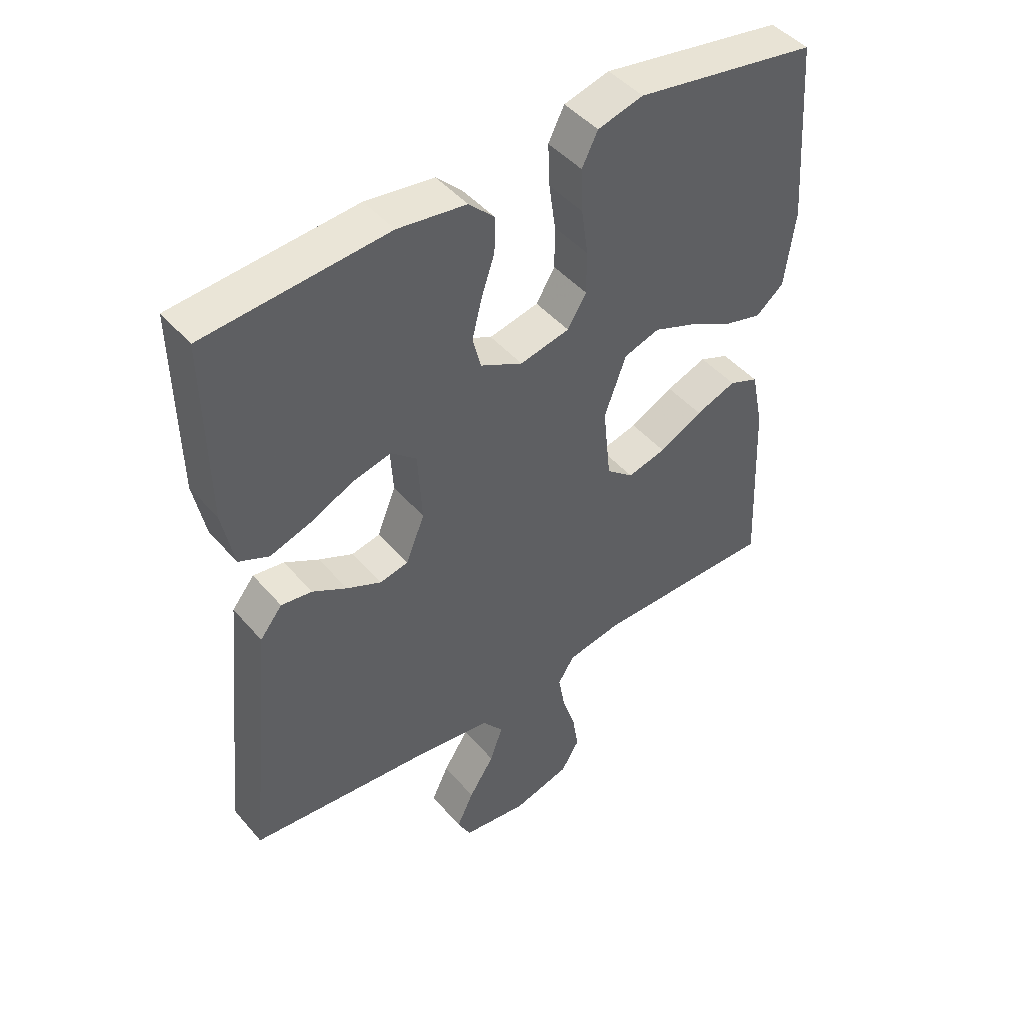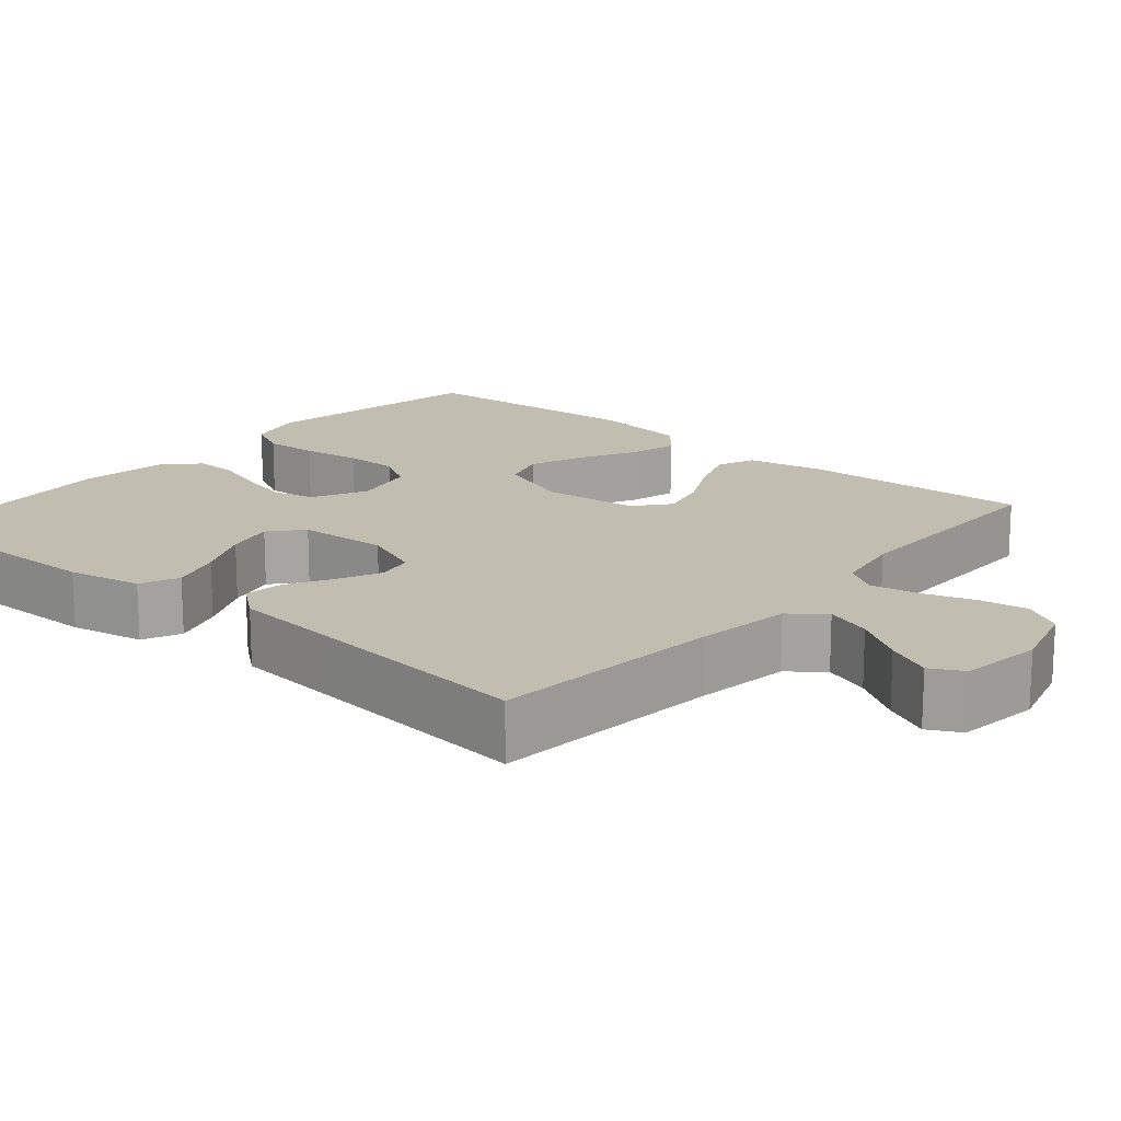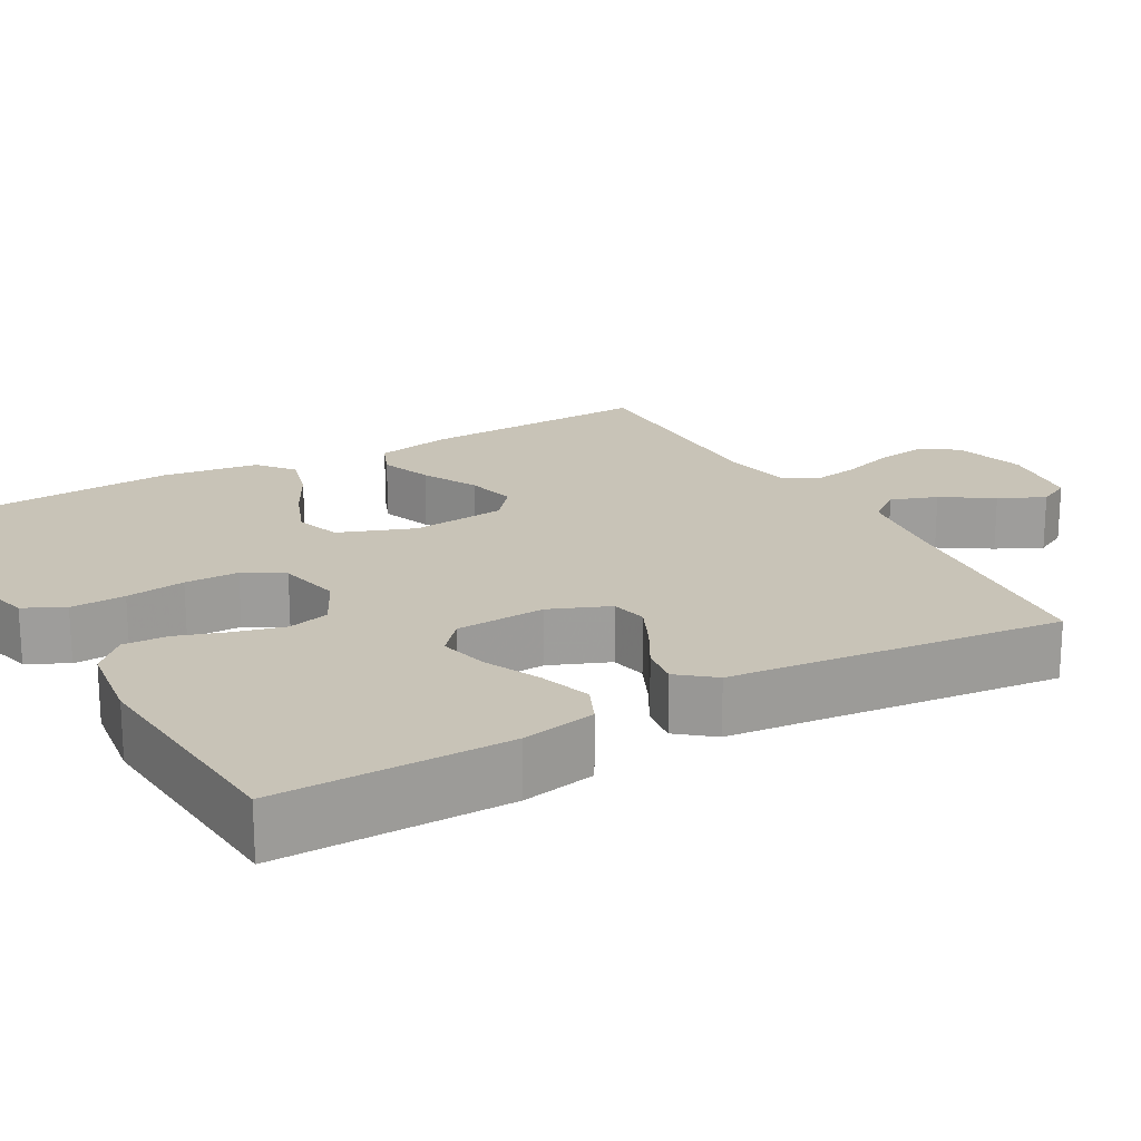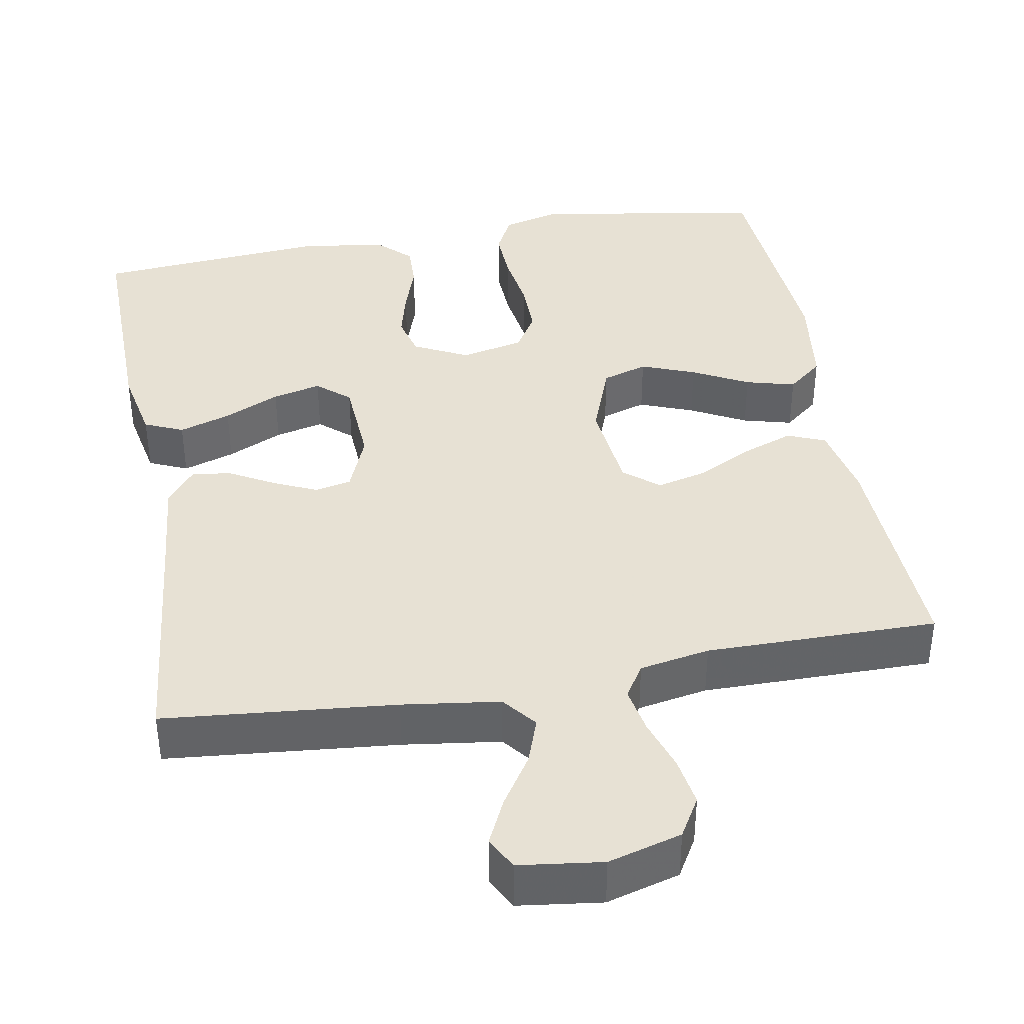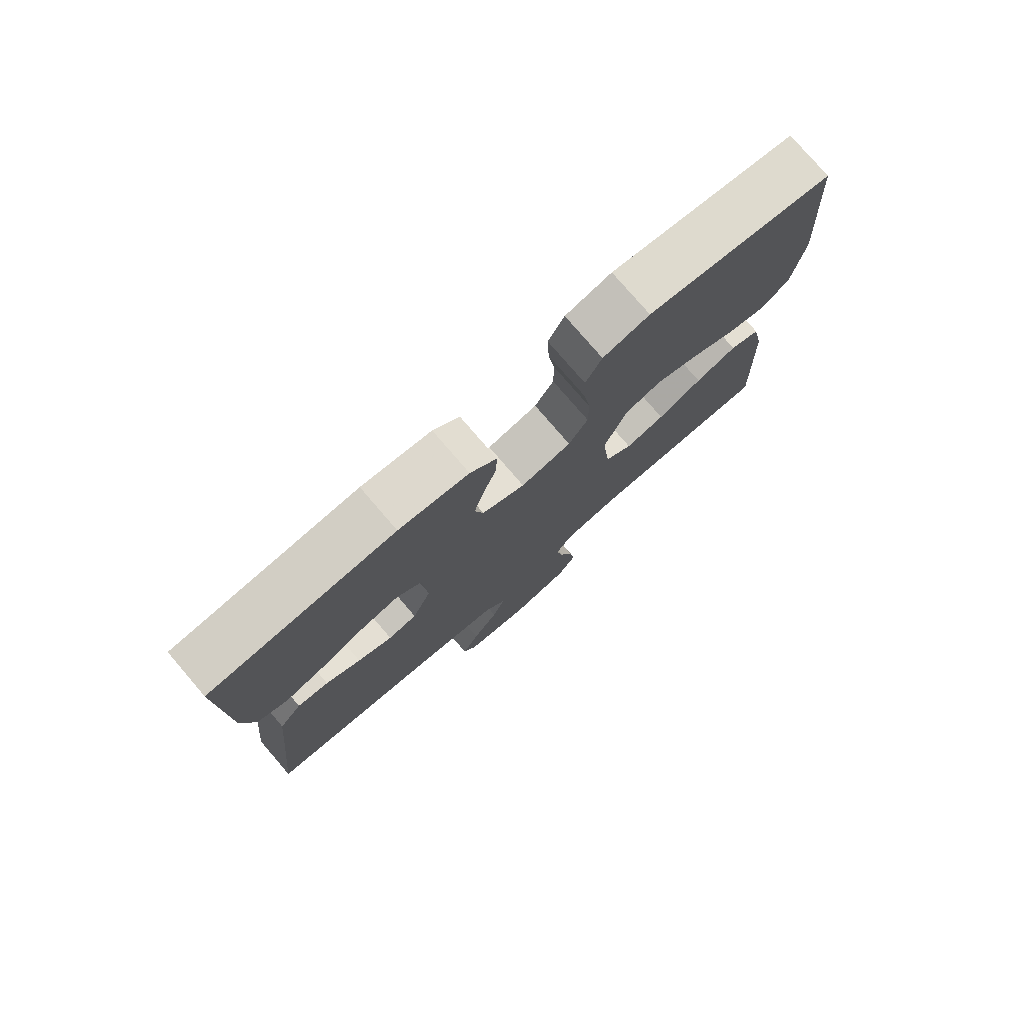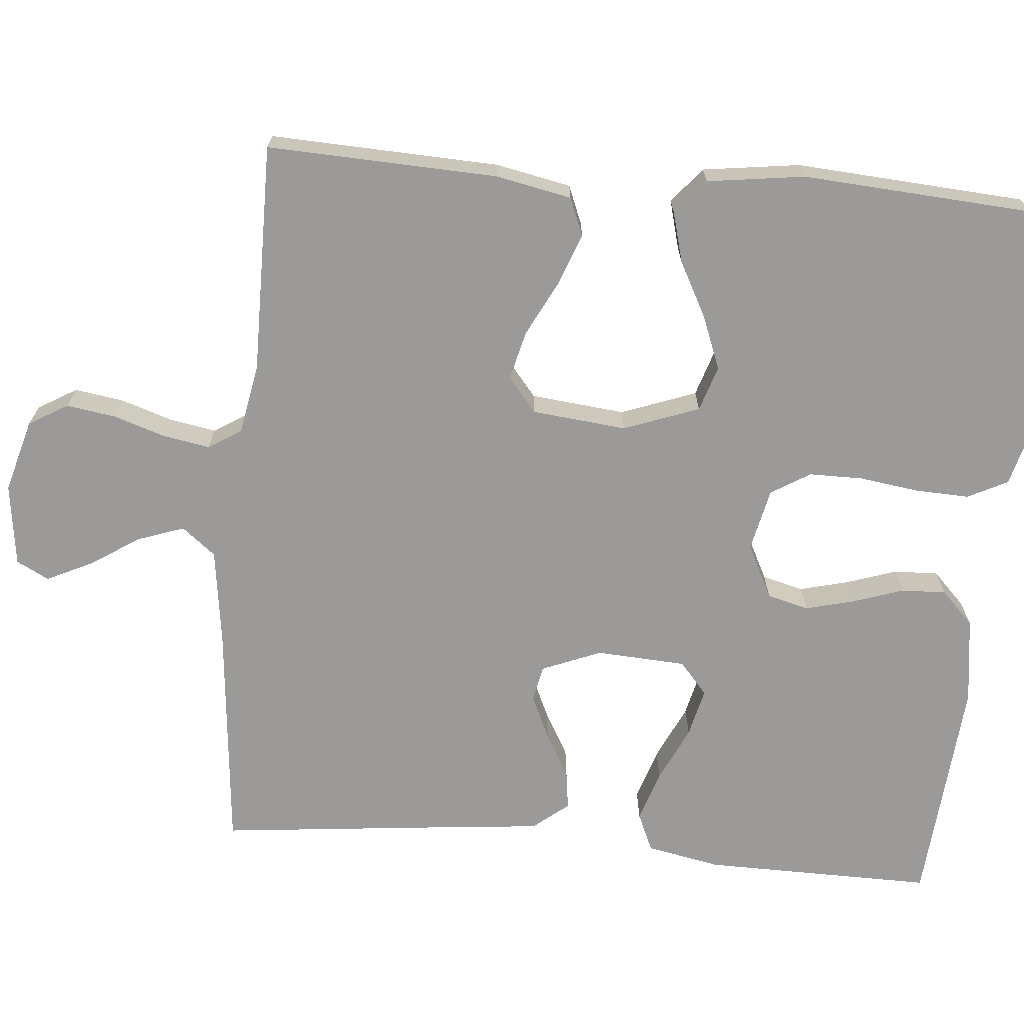
<metadata>
{"format":"obj","ext":"obj","renderer":"f3d","projection":"perspective","resolution":1024,"background":"white","views":[{"elev":45.9,"azim":142.0,"up":"+Z"},{"elev":16.7,"azim":130.5,"up":"+Y"},{"elev":19.7,"azim":60.8,"up":"+Y"},{"elev":39.4,"azim":169.9,"up":"+Y"},{"elev":78.0,"azim":139.3,"up":"+Z"},{"elev":-69.4,"azim":-94.9,"up":"+Y"}]}
</metadata>
<code>
v -0.5 0.07 0.5
v -0.2 0.07 0.55
v -0.125 0.07 0.53
v -0.099 0.07 0.478
v -0.102 0.07 0.407
v -0.113 0.07 0.33
v -0.113 0.07 0.26
v -0.082 0.07 0.209
v 0 0.07 0.191
v 0.07 0.07 0.226
v 0.084 0.07 0.28
v 0.068 0.07 0.344
v 0.046 0.07 0.41
v 0.044 0.07 0.468
v 0.087 0.07 0.51
v 0.2 0.07 0.525
v 0.5 0.07 0.5
v 0.496 0.07 0.2
v 0.477 0.07 0.104
v 0.427 0.07 0.082
v 0.36 0.07 0.104
v 0.288 0.07 0.138
v 0.225 0.07 0.153
v 0.183 0.07 0.117
v 0.176 0.07 0
v 0.207 0.07 -0.077
v 0.254 0.07 -0.087
v 0.311 0.07 -0.061
v 0.368 0.07 -0.029
v 0.419 0.07 -0.022
v 0.456 0.07 -0.068
v 0.469 0.07 -0.2
v 0.5 0.07 -0.5
v 0.2 0.07 -0.528
v 0.074 0.07 -0.545
v 0.039 0.07 -0.589
v 0.06 0.07 -0.649
v 0.102 0.07 -0.714
v 0.13 0.07 -0.773
v 0.108 0.07 -0.815
v 0 0.07 -0.829
v -0.095 0.07 -0.802
v -0.125 0.07 -0.751
v -0.115 0.07 -0.687
v -0.093 0.07 -0.62
v -0.082 0.07 -0.559
v -0.109 0.07 -0.516
v -0.2 0.07 -0.499
v -0.5 0.07 -0.5
v -0.487 0.07 -0.2
v -0.467 0.07 -0.102
v -0.418 0.07 -0.082
v -0.351 0.07 -0.107
v -0.279 0.07 -0.144
v -0.215 0.07 -0.16
v -0.17 0.07 -0.123
v -0.157 0.07 0
v -0.193 0.07 0.098
v -0.252 0.07 0.117
v -0.322 0.07 0.09
v -0.394 0.07 0.052
v -0.458 0.07 0.035
v -0.504 0.07 0.073
v -0.521 0.07 0.2
v -0.5 0 0.5
v -0.2 0 0.55
v -0.125 0 0.53
v -0.099 0 0.478
v -0.102 0 0.407
v -0.113 0 0.33
v -0.113 0 0.26
v -0.082 0 0.209
v 0 0 0.191
v 0.07 0 0.226
v 0.084 0 0.28
v 0.068 0 0.344
v 0.046 0 0.41
v 0.044 0 0.468
v 0.087 0 0.51
v 0.2 0 0.525
v 0.5 0 0.5
v 0.496 0 0.2
v 0.477 0 0.104
v 0.427 0 0.082
v 0.36 0 0.104
v 0.288 0 0.138
v 0.225 0 0.153
v 0.183 0 0.117
v 0.176 0 0
v 0.207 0 -0.077
v 0.254 0 -0.087
v 0.311 0 -0.061
v 0.368 0 -0.029
v 0.419 0 -0.022
v 0.456 0 -0.068
v 0.469 0 -0.2
v 0.5 0 -0.5
v 0.2 0 -0.528
v 0.074 0 -0.545
v 0.039 0 -0.589
v 0.06 0 -0.649
v 0.102 0 -0.714
v 0.13 0 -0.773
v 0.108 0 -0.815
v 0 0 -0.829
v -0.095 0 -0.802
v -0.125 0 -0.751
v -0.115 0 -0.687
v -0.093 0 -0.62
v -0.082 0 -0.559
v -0.109 0 -0.516
v -0.2 0 -0.499
v -0.5 0 -0.5
v -0.487 0 -0.2
v -0.467 0 -0.102
v -0.418 0 -0.082
v -0.351 0 -0.107
v -0.279 0 -0.144
v -0.215 0 -0.16
v -0.17 0 -0.123
v -0.157 0 0
v -0.193 0 0.098
v -0.252 0 0.117
v -0.322 0 0.09
v -0.394 0 0.052
v -0.458 0 0.035
v -0.504 0 0.073
v -0.521 0 0.2
f 60 61 62 63
f 59 60 63 64
f 51 52 53 54
f 51 54 55
f 48 49 50 51
f 47 48 51 55
f 46 47 55 56
f 42 43 44 45
f 42 45 46
f 41 42 46
f 37 38 39 40
f 36 37 40 41
f 32 33 34
f 32 34 35
f 31 32 35
f 28 29 30 31
f 27 28 31 35
f 26 27 35 36
f 19 20 21 22
f 19 22 23
f 18 19 23
f 17 18 23
f 16 17 23 24
f 12 13 14 15
f 11 12 15 16
f 10 11 16 24
f 3 4 5 6
f 3 6 7
f 2 3 7
f 59 64 1 2
f 58 59 2 7
f 57 58 7 8
f 56 57 8 9
f 36 41 46 56
f 25 26 36 56
f 24 25 56
f 9 10 24 56
f 127 126 125 124
f 128 127 124 123
f 118 117 116 115
f 119 118 115
f 115 114 113 112
f 119 115 112 111
f 120 119 111 110
f 109 108 107 106
f 110 109 106
f 110 106 105
f 104 103 102 101
f 105 104 101 100
f 98 97 96
f 99 98 96
f 99 96 95
f 95 94 93 92
f 99 95 92 91
f 100 99 91 90
f 86 85 84 83
f 87 86 83
f 87 83 82
f 87 82 81
f 88 87 81 80
f 79 78 77 76
f 80 79 76 75
f 88 80 75 74
f 70 69 68 67
f 71 70 67
f 71 67 66
f 66 65 128 123
f 71 66 123 122
f 72 71 122 121
f 73 72 121 120
f 120 110 105 100
f 120 100 90 89
f 120 89 88
f 120 88 74 73
f 1 65 66 2
f 2 66 67 3
f 3 67 68 4
f 4 68 69 5
f 5 69 70 6
f 6 70 71 7
f 7 71 72 8
f 8 72 73 9
f 9 73 74 10
f 10 74 75 11
f 11 75 76 12
f 12 76 77 13
f 13 77 78 14
f 14 78 79 15
f 15 79 80 16
f 16 80 81 17
f 17 81 82 18
f 18 82 83 19
f 19 83 84 20
f 20 84 85 21
f 21 85 86 22
f 22 86 87 23
f 23 87 88 24
f 24 88 89 25
f 25 89 90 26
f 26 90 91 27
f 27 91 92 28
f 28 92 93 29
f 29 93 94 30
f 30 94 95 31
f 31 95 96 32
f 32 96 97 33
f 33 97 98 34
f 34 98 99 35
f 35 99 100 36
f 36 100 101 37
f 37 101 102 38
f 38 102 103 39
f 39 103 104 40
f 40 104 105 41
f 41 105 106 42
f 42 106 107 43
f 43 107 108 44
f 44 108 109 45
f 45 109 110 46
f 46 110 111 47
f 47 111 112 48
f 48 112 113 49
f 49 113 114 50
f 50 114 115 51
f 51 115 116 52
f 52 116 117 53
f 53 117 118 54
f 54 118 119 55
f 55 119 120 56
f 56 120 121 57
f 57 121 122 58
f 58 122 123 59
f 59 123 124 60
f 60 124 125 61
f 61 125 126 62
f 62 126 127 63
f 63 127 128 64
f 64 128 65 1

</code>
